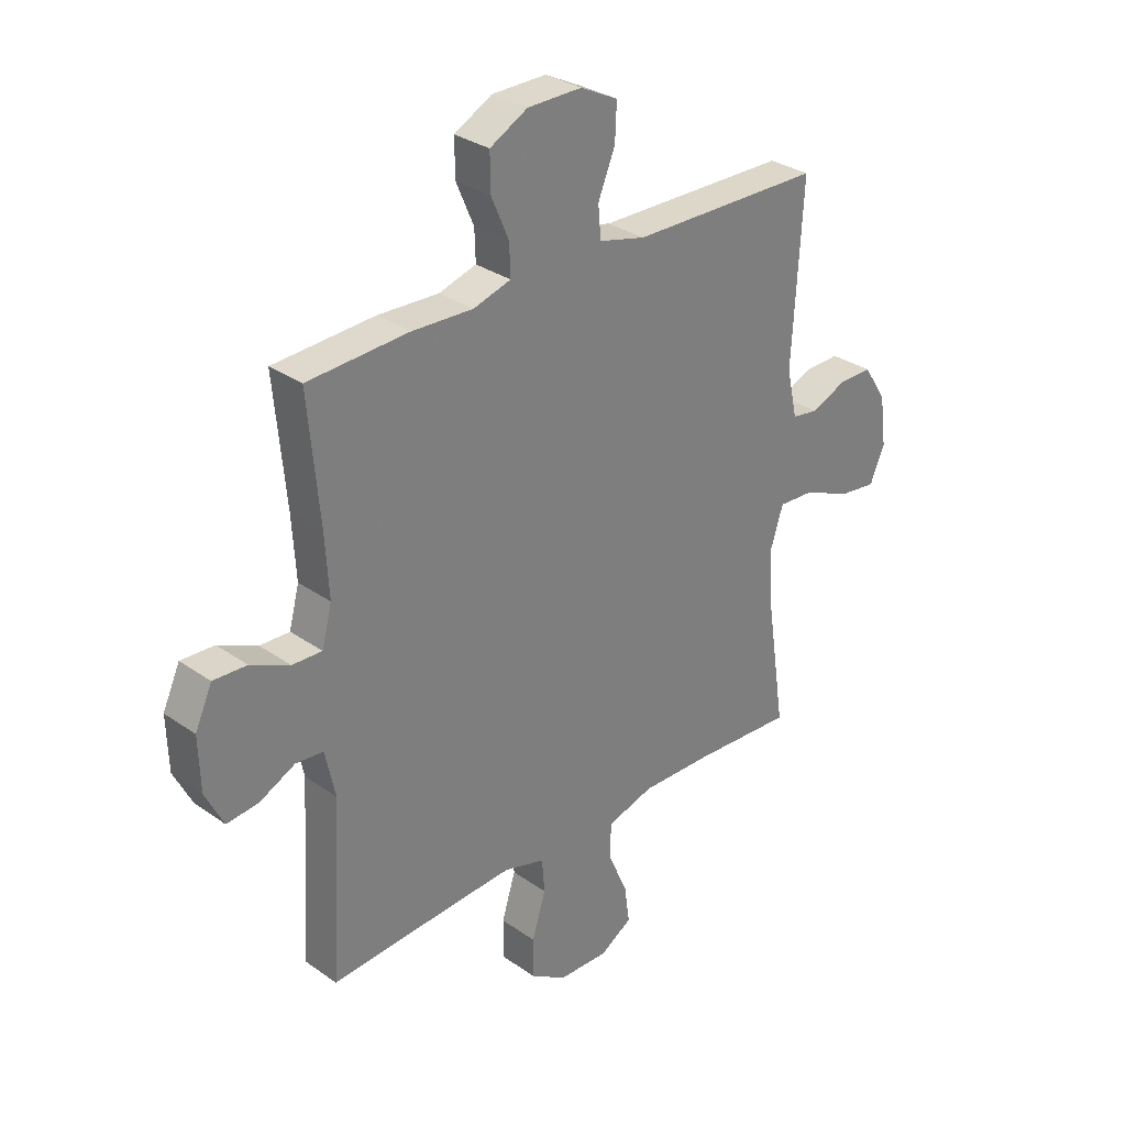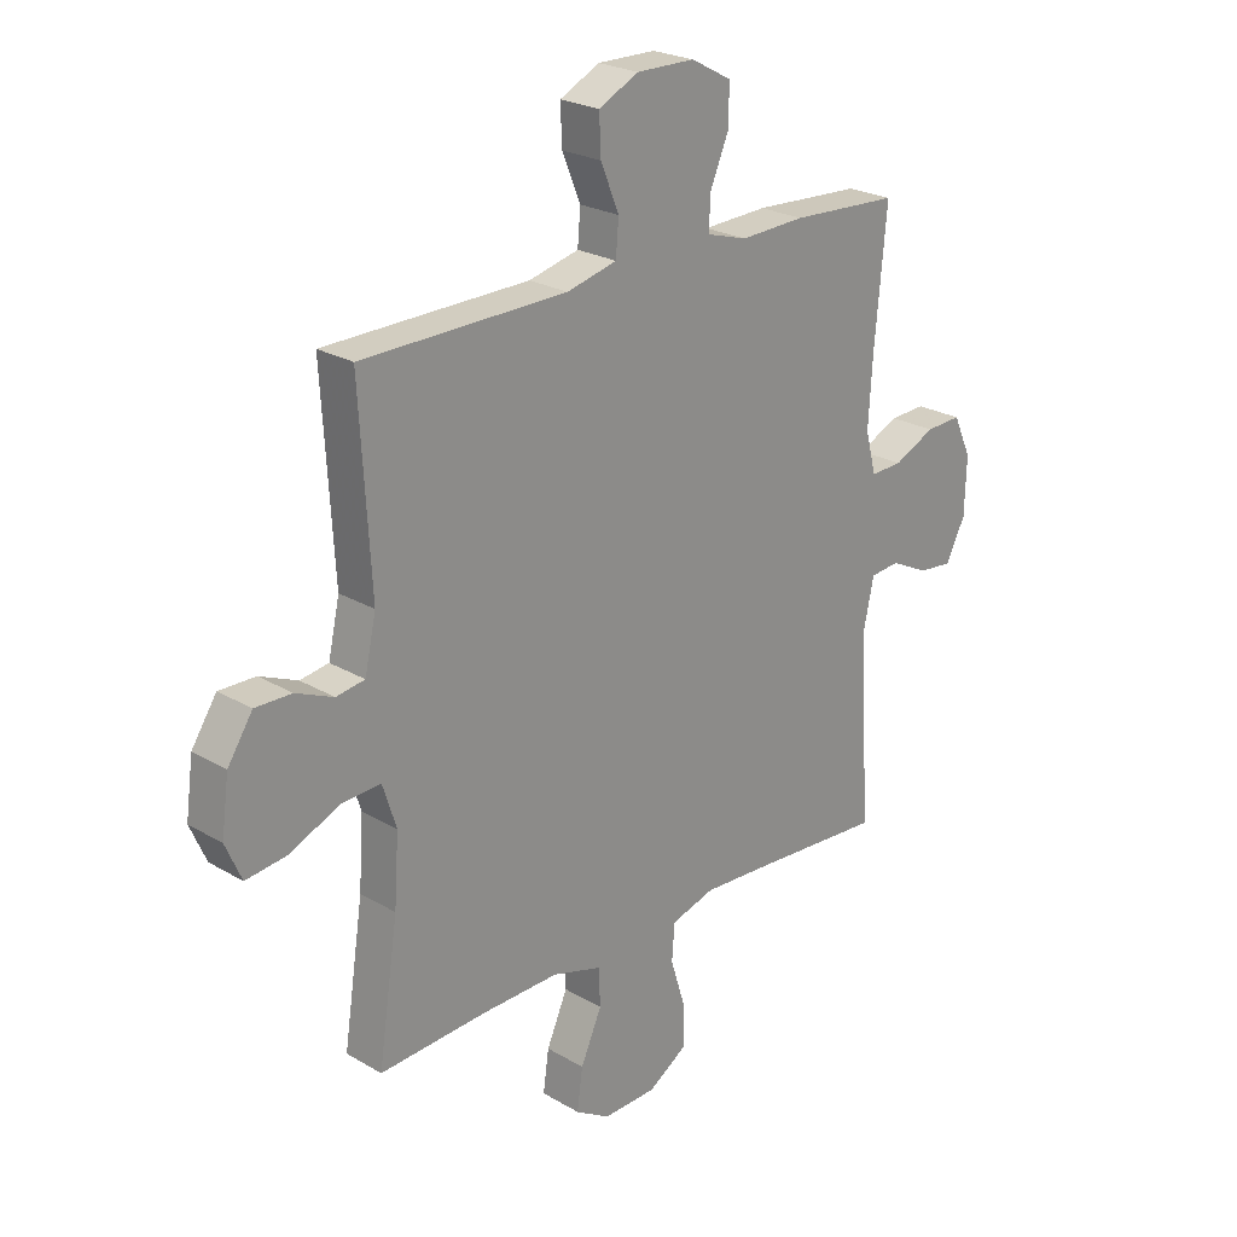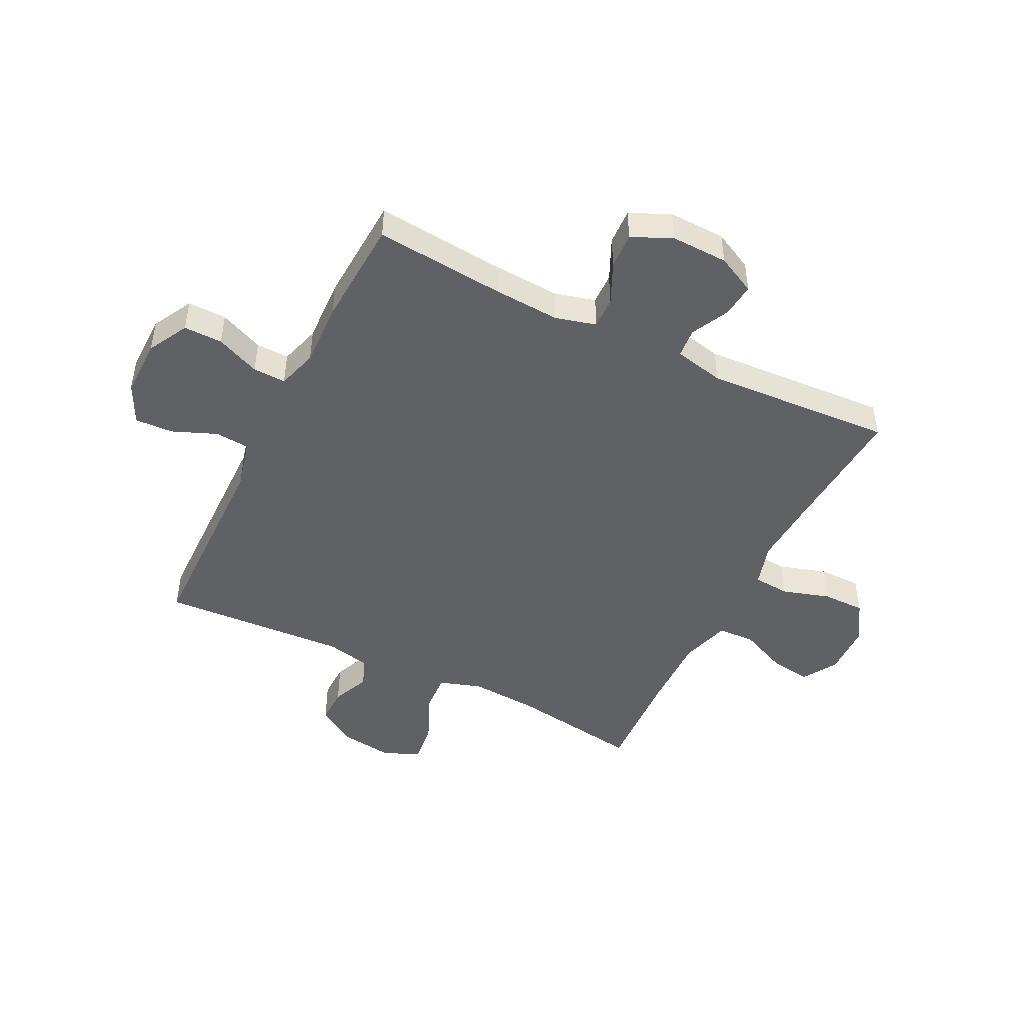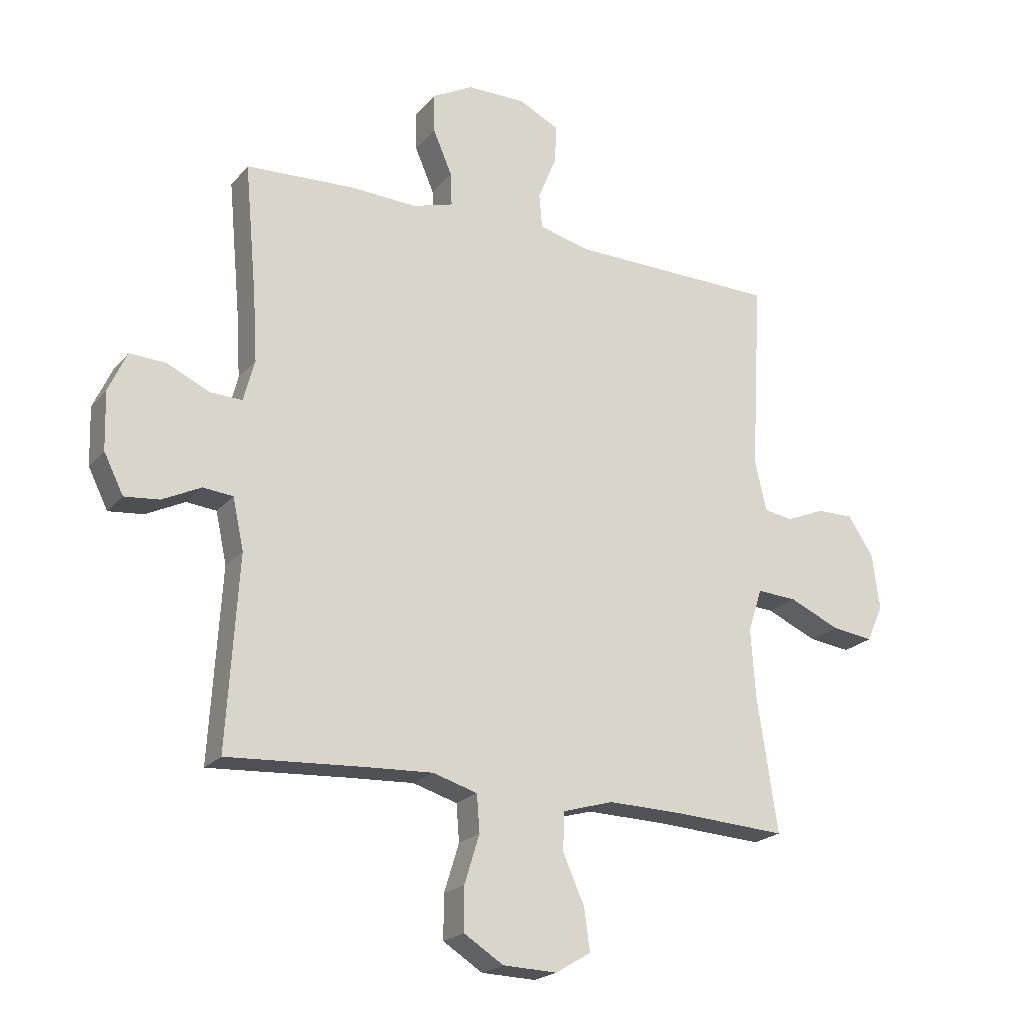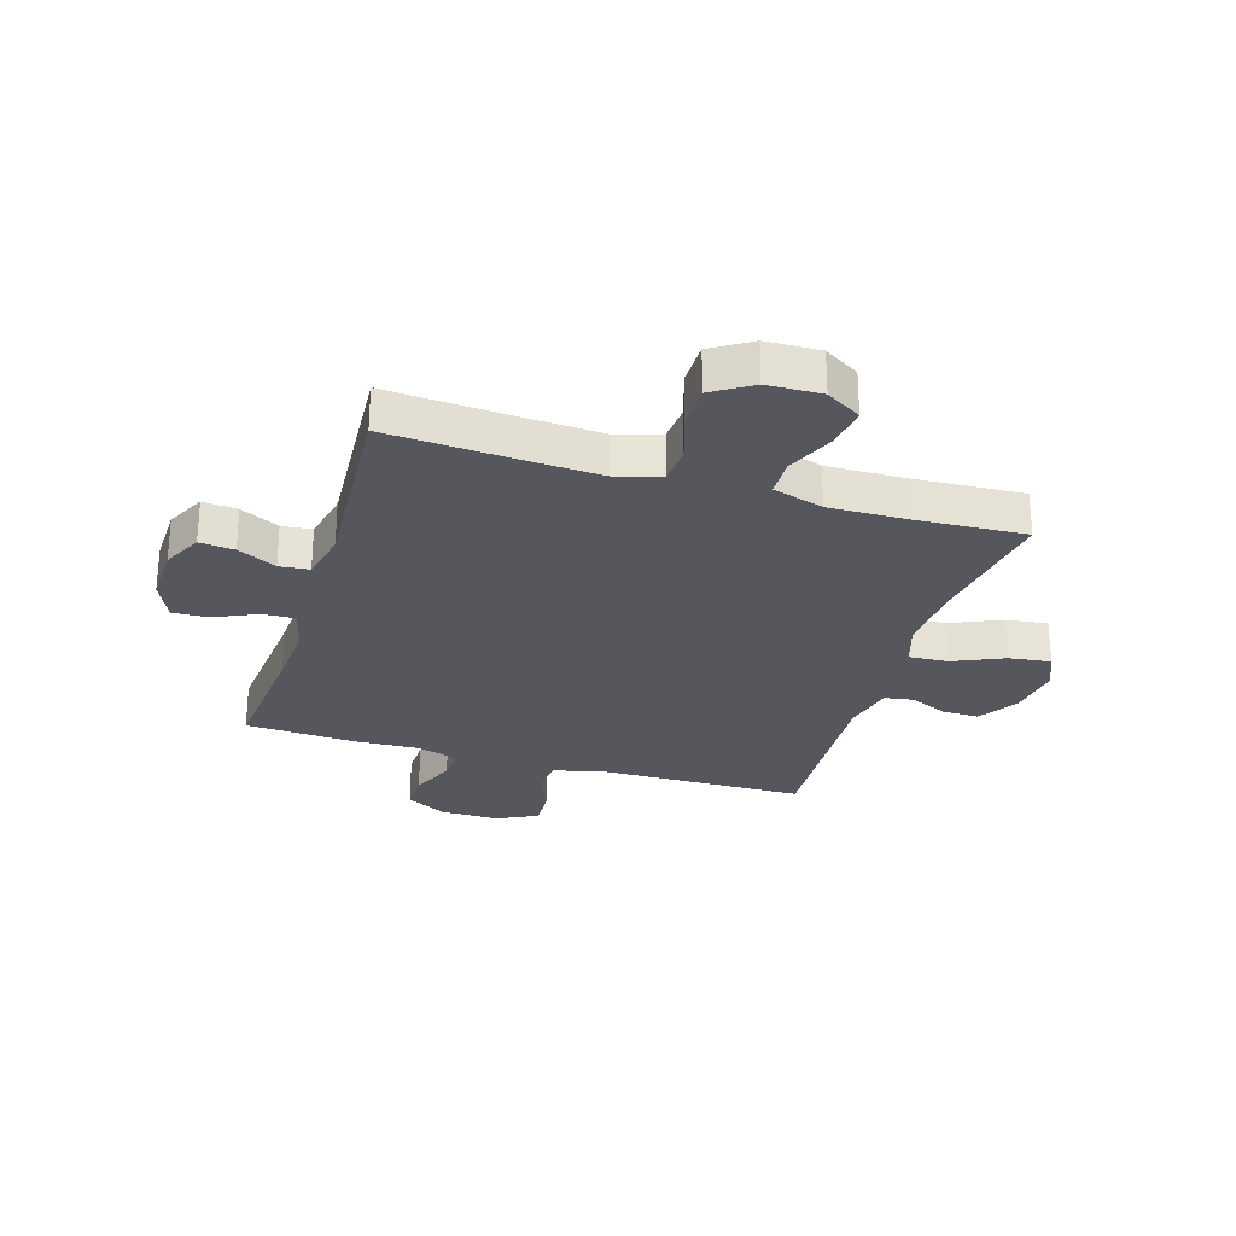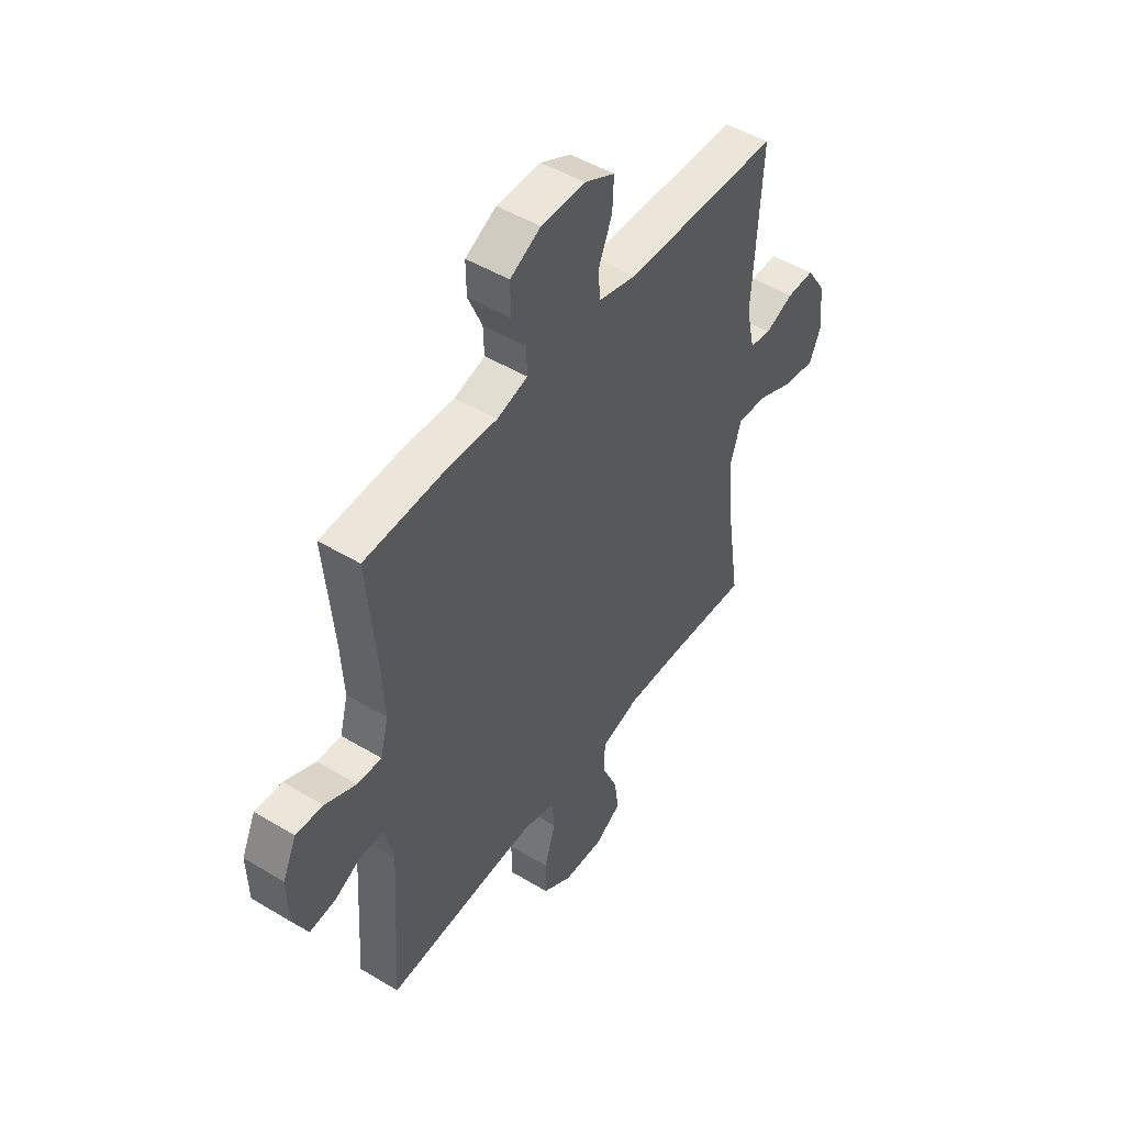
<metadata>
{"format":"obj","ext":"obj","renderer":"f3d","projection":"perspective","resolution":1024,"background":"white","views":[{"elev":30.8,"azim":135.2,"up":"+Z"},{"elev":23.9,"azim":-45.6,"up":"+Z"},{"elev":-46.6,"azim":63.5,"up":"+Y"},{"elev":-21.3,"azim":151.6,"up":"+Z"},{"elev":-27.5,"azim":163.0,"up":"+Y"},{"elev":48.6,"azim":123.9,"up":"+Z"}]}
</metadata>
<code>
v 0.5 0.07 -0.5
v 0.264 0.07 -0.485
v 0.147 0.07 -0.479
v 0.07 0.07 -0.502
v 0.065 0.07 -0.566
v 0.091 0.07 -0.65
v 0.091 0.07 -0.725
v 0.023 0.07 -0.768
v -0.071 0.07 -0.771
v -0.132 0.07 -0.734
v -0.122 0.07 -0.662
v -0.085 0.07 -0.578
v -0.087 0.07 -0.512
v -0.175 0.07 -0.486
v -0.311 0.07 -0.489
v -0.5 0.07 -0.5
v -0.465 0.07 -0.268
v -0.457 0.07 -0.148
v -0.481 0.07 -0.073
v -0.55 0.07 -0.077
v -0.638 0.07 -0.116
v -0.71 0.07 -0.125
v -0.738 0.07 -0.061
v -0.725 0.07 0.035
v -0.681 0.07 0.102
v -0.617 0.07 0.101
v -0.551 0.07 0.073
v -0.501 0.07 0.081
v -0.481 0.07 0.171
v -0.5 0.07 0.5
v -0.14 0.07 0.506
v -0.052 0.07 0.528
v -0.047 0.07 0.588
v -0.079 0.07 0.666
v -0.082 0.07 0.733
v -0.012 0.07 0.768
v 0.09 0.07 0.767
v 0.161 0.07 0.729
v 0.16 0.07 0.661
v 0.127 0.07 0.584
v 0.125 0.07 0.526
v 0.196 0.07 0.505
v 0.31 0.07 0.51
v 0.5 0.07 0.5
v 0.479 0.07 0.271
v 0.472 0.07 0.155
v 0.491 0.07 0.083
v 0.547 0.07 0.085
v 0.62 0.07 0.119
v 0.683 0.07 0.122
v 0.715 0.07 0.052
v 0.712 0.07 -0.048
v 0.678 0.07 -0.116
v 0.618 0.07 -0.11
v 0.551 0.07 -0.077
v 0.499 0.07 -0.082
v 0.48 0.07 -0.17
v 0.5 0 -0.5
v 0.264 0 -0.485
v 0.147 0 -0.479
v 0.07 0 -0.502
v 0.065 0 -0.566
v 0.091 0 -0.65
v 0.091 0 -0.725
v 0.023 0 -0.768
v -0.071 0 -0.771
v -0.132 0 -0.734
v -0.122 0 -0.662
v -0.085 0 -0.578
v -0.087 0 -0.512
v -0.175 0 -0.486
v -0.311 0 -0.489
v -0.5 0 -0.5
v -0.465 0 -0.268
v -0.457 0 -0.148
v -0.481 0 -0.073
v -0.55 0 -0.077
v -0.638 0 -0.116
v -0.71 0 -0.125
v -0.738 0 -0.061
v -0.725 0 0.035
v -0.681 0 0.102
v -0.617 0 0.101
v -0.551 0 0.073
v -0.501 0 0.081
v -0.481 0 0.171
v -0.5 0 0.5
v -0.14 0 0.506
v -0.052 0 0.528
v -0.047 0 0.588
v -0.079 0 0.666
v -0.082 0 0.733
v -0.012 0 0.768
v 0.09 0 0.767
v 0.161 0 0.729
v 0.16 0 0.661
v 0.127 0 0.584
v 0.125 0 0.526
v 0.196 0 0.505
v 0.31 0 0.51
v 0.5 0 0.5
v 0.479 0 0.271
v 0.472 0 0.155
v 0.491 0 0.083
v 0.547 0 0.085
v 0.62 0 0.119
v 0.683 0 0.122
v 0.715 0 0.052
v 0.712 0 -0.048
v 0.678 0 -0.116
v 0.618 0 -0.11
v 0.551 0 -0.077
v 0.499 0 -0.082
v 0.48 0 -0.17
f 52 53 54 55
f 52 55 56
f 51 52 56
f 48 49 50 51
f 47 48 51 56
f 46 47 56 57
f 42 43 44 45
f 41 42 45 46
f 37 38 39 40
f 37 40 41
f 36 37 41
f 33 34 35 36
f 32 33 36 41
f 31 32 41 46
f 29 30 31 46
f 24 25 26 27
f 24 27 28
f 23 24 28
f 20 21 22 23
f 19 20 23 28
f 18 19 28 29
f 15 16 17
f 14 15 17 18
f 13 14 18 29
f 9 10 11 12
f 9 12 13
f 8 9 13
f 5 6 7 8
f 4 5 8 13
f 3 4 13 29
f 57 1 2
f 29 46 57
f 2 3 29 57
f 112 111 110 109
f 113 112 109
f 113 109 108
f 108 107 106 105
f 113 108 105 104
f 114 113 104 103
f 102 101 100 99
f 103 102 99 98
f 97 96 95 94
f 98 97 94
f 98 94 93
f 93 92 91 90
f 98 93 90 89
f 103 98 89 88
f 103 88 87 86
f 84 83 82 81
f 85 84 81
f 85 81 80
f 80 79 78 77
f 85 80 77 76
f 86 85 76 75
f 74 73 72
f 75 74 72 71
f 86 75 71 70
f 69 68 67 66
f 70 69 66
f 70 66 65
f 65 64 63 62
f 70 65 62 61
f 86 70 61 60
f 59 58 114
f 114 103 86
f 114 86 60 59
f 1 58 59 2
f 2 59 60 3
f 3 60 61 4
f 4 61 62 5
f 5 62 63 6
f 6 63 64 7
f 7 64 65 8
f 8 65 66 9
f 9 66 67 10
f 10 67 68 11
f 11 68 69 12
f 12 69 70 13
f 13 70 71 14
f 14 71 72 15
f 15 72 73 16
f 16 73 74 17
f 17 74 75 18
f 18 75 76 19
f 19 76 77 20
f 20 77 78 21
f 21 78 79 22
f 22 79 80 23
f 23 80 81 24
f 24 81 82 25
f 25 82 83 26
f 26 83 84 27
f 27 84 85 28
f 28 85 86 29
f 29 86 87 30
f 30 87 88 31
f 31 88 89 32
f 32 89 90 33
f 33 90 91 34
f 34 91 92 35
f 35 92 93 36
f 36 93 94 37
f 37 94 95 38
f 38 95 96 39
f 39 96 97 40
f 40 97 98 41
f 41 98 99 42
f 42 99 100 43
f 43 100 101 44
f 44 101 102 45
f 45 102 103 46
f 46 103 104 47
f 47 104 105 48
f 48 105 106 49
f 49 106 107 50
f 50 107 108 51
f 51 108 109 52
f 52 109 110 53
f 53 110 111 54
f 54 111 112 55
f 55 112 113 56
f 56 113 114 57
f 57 114 58 1

</code>
